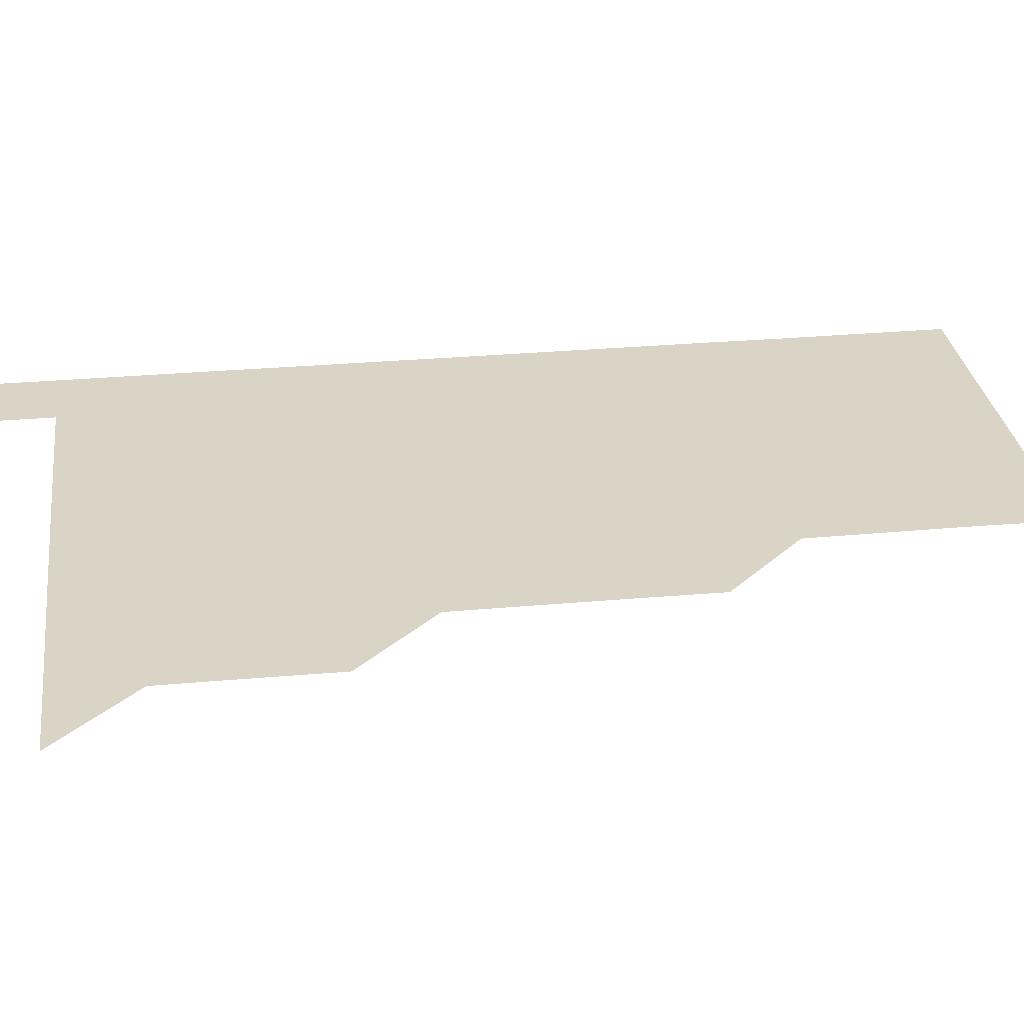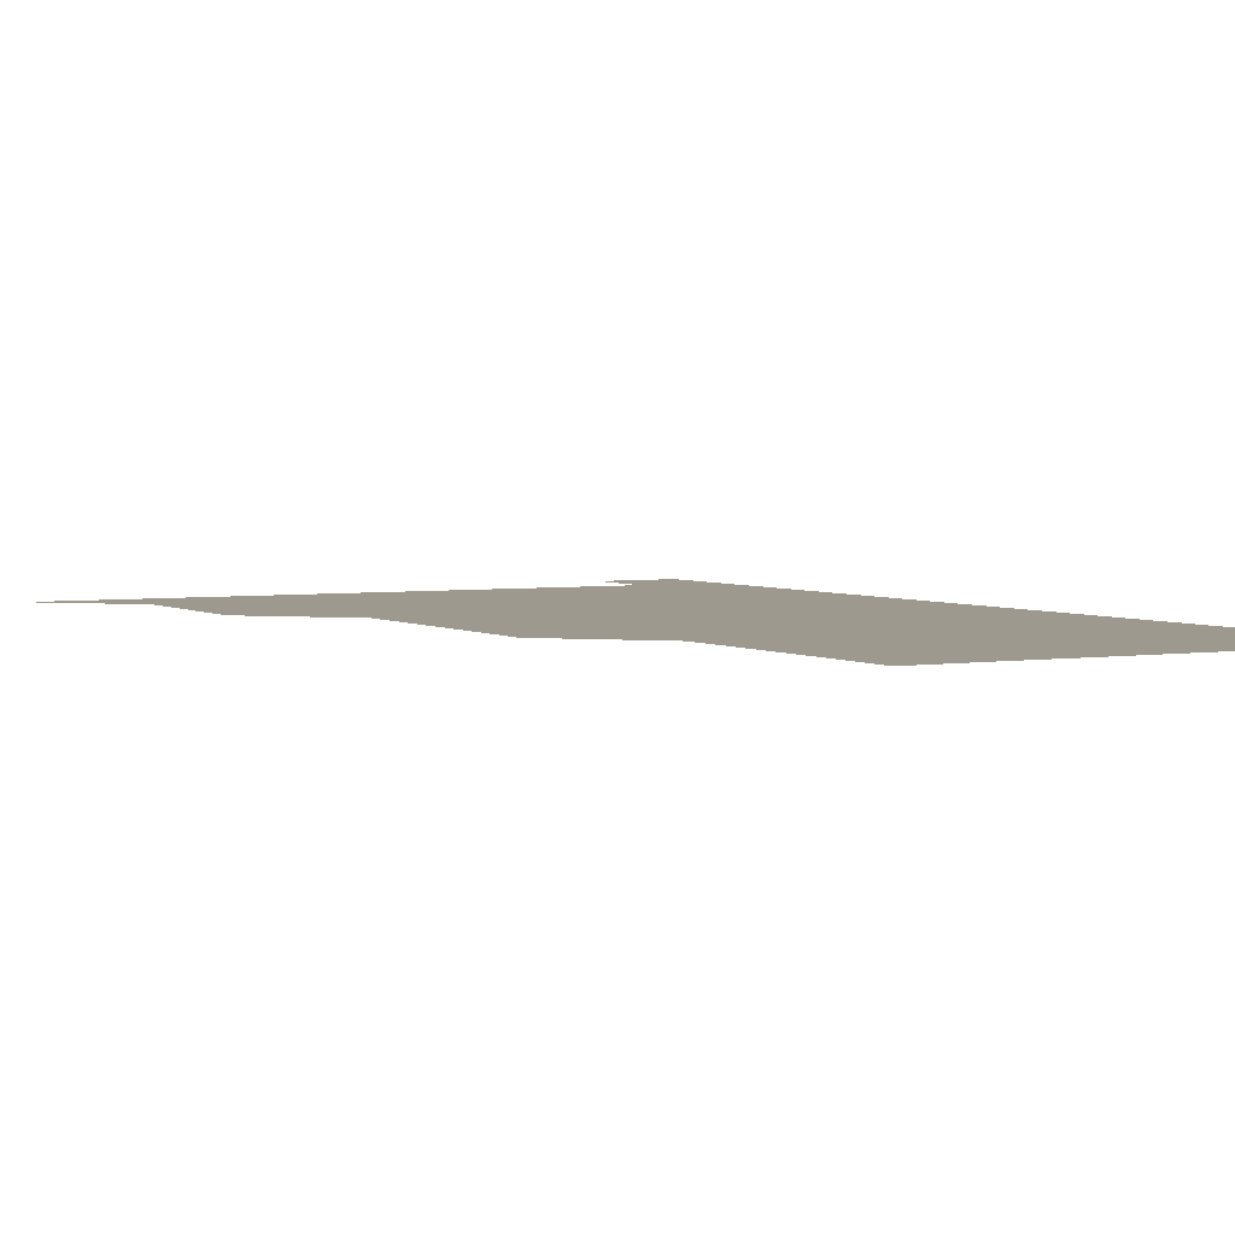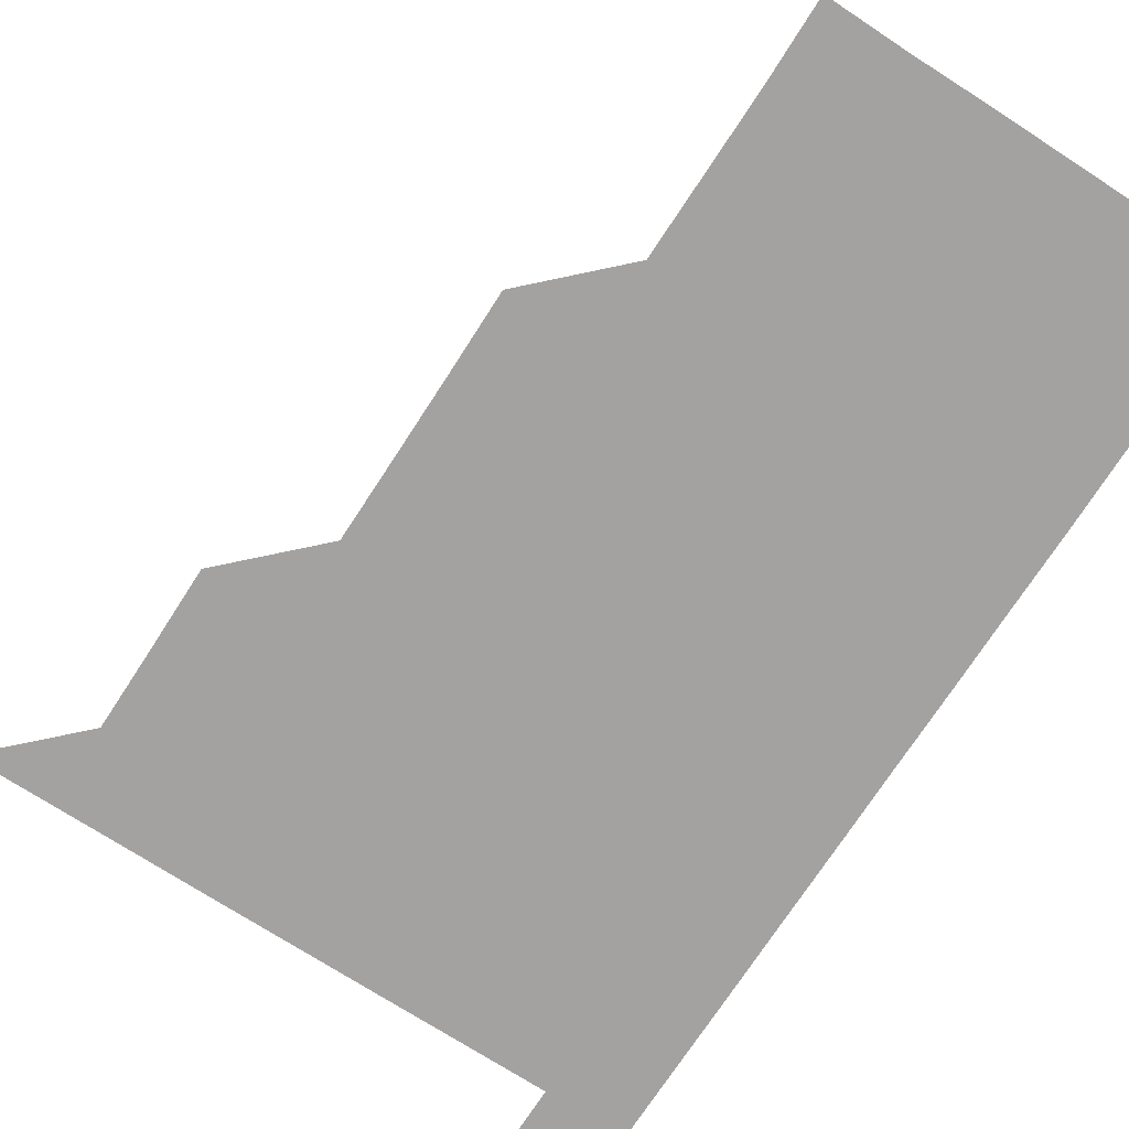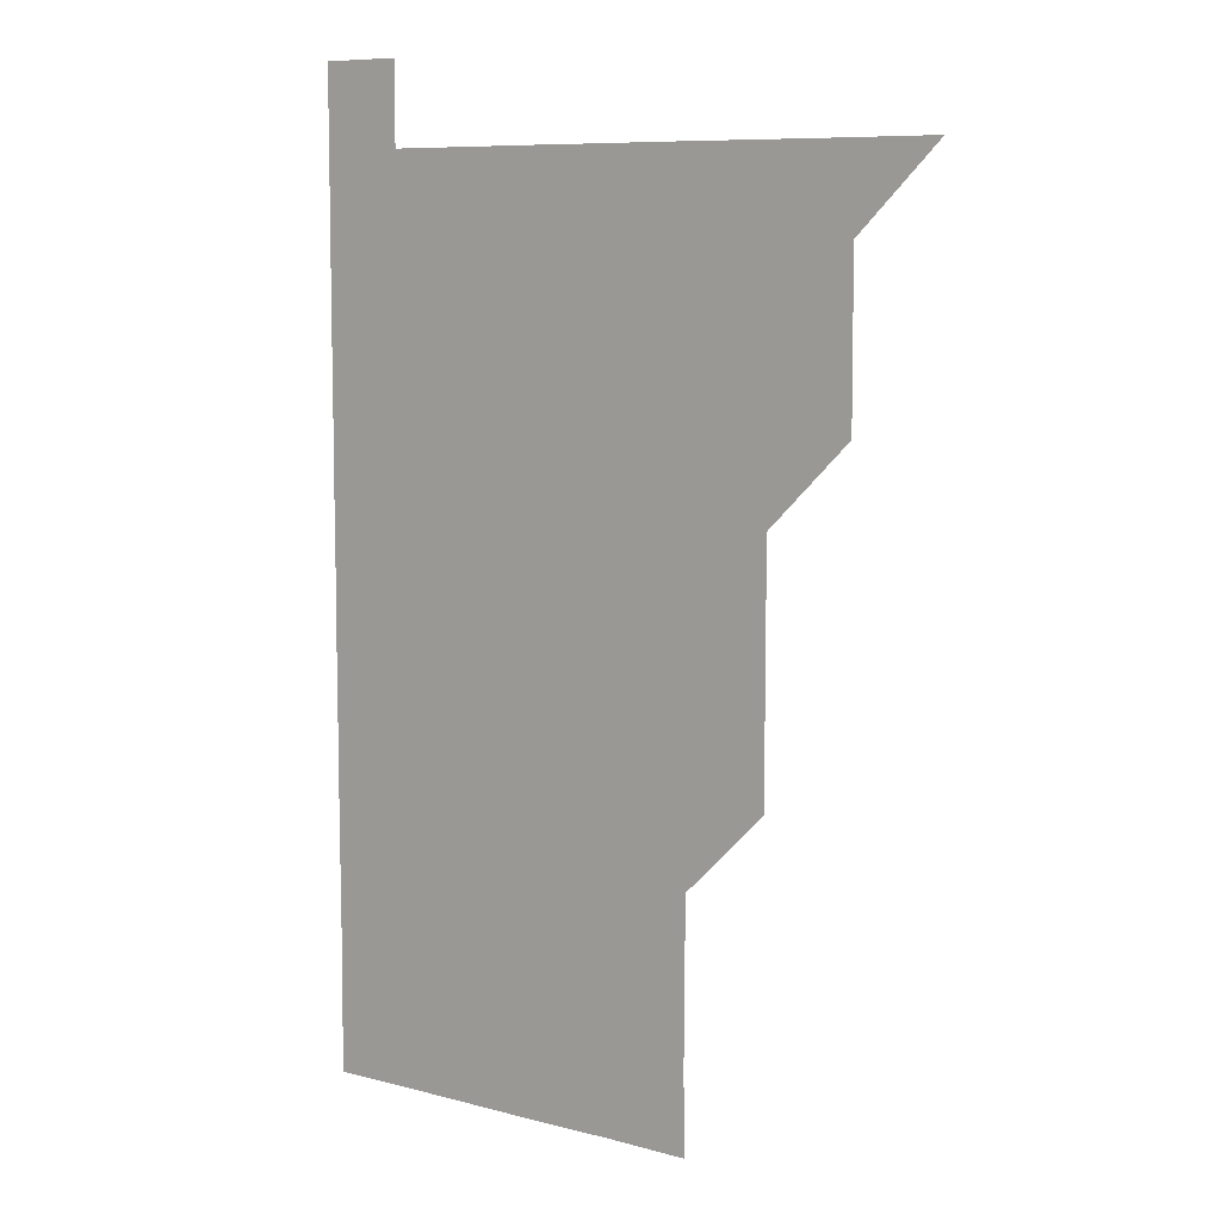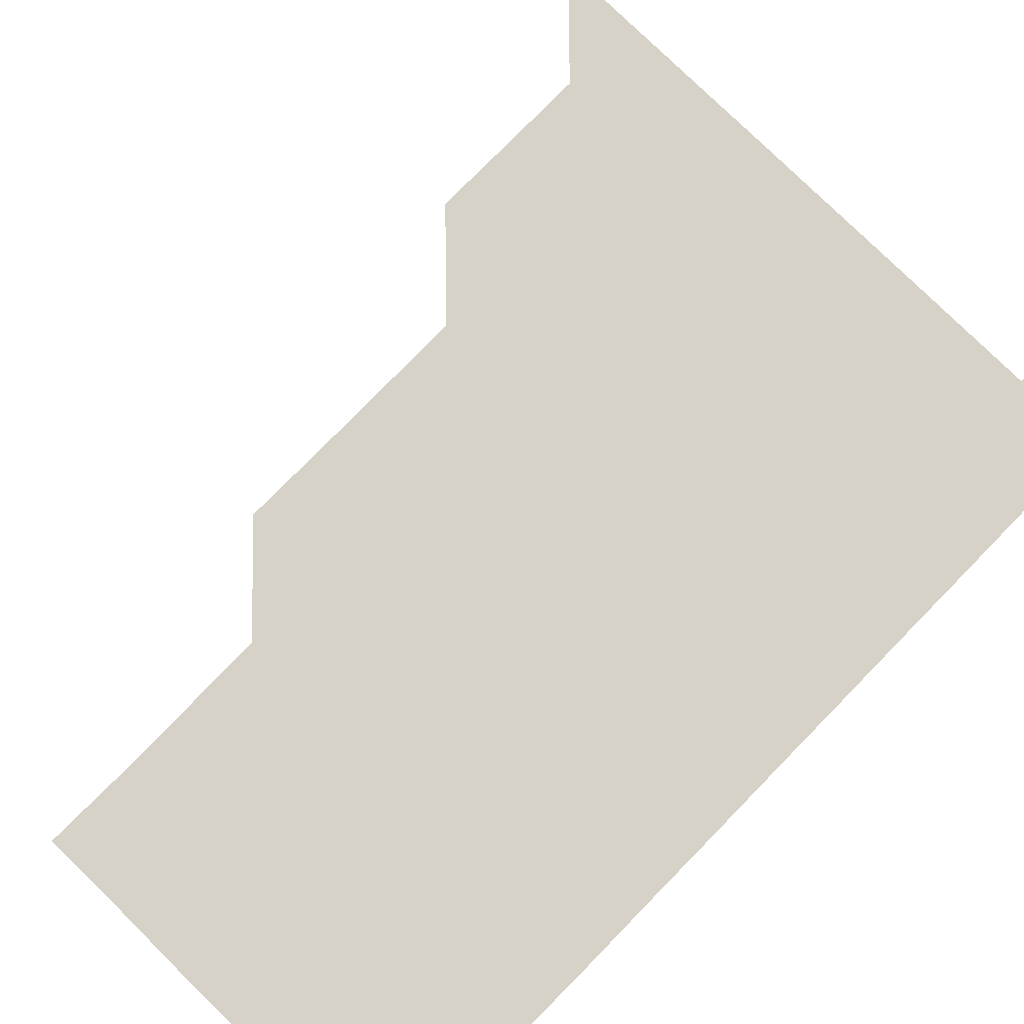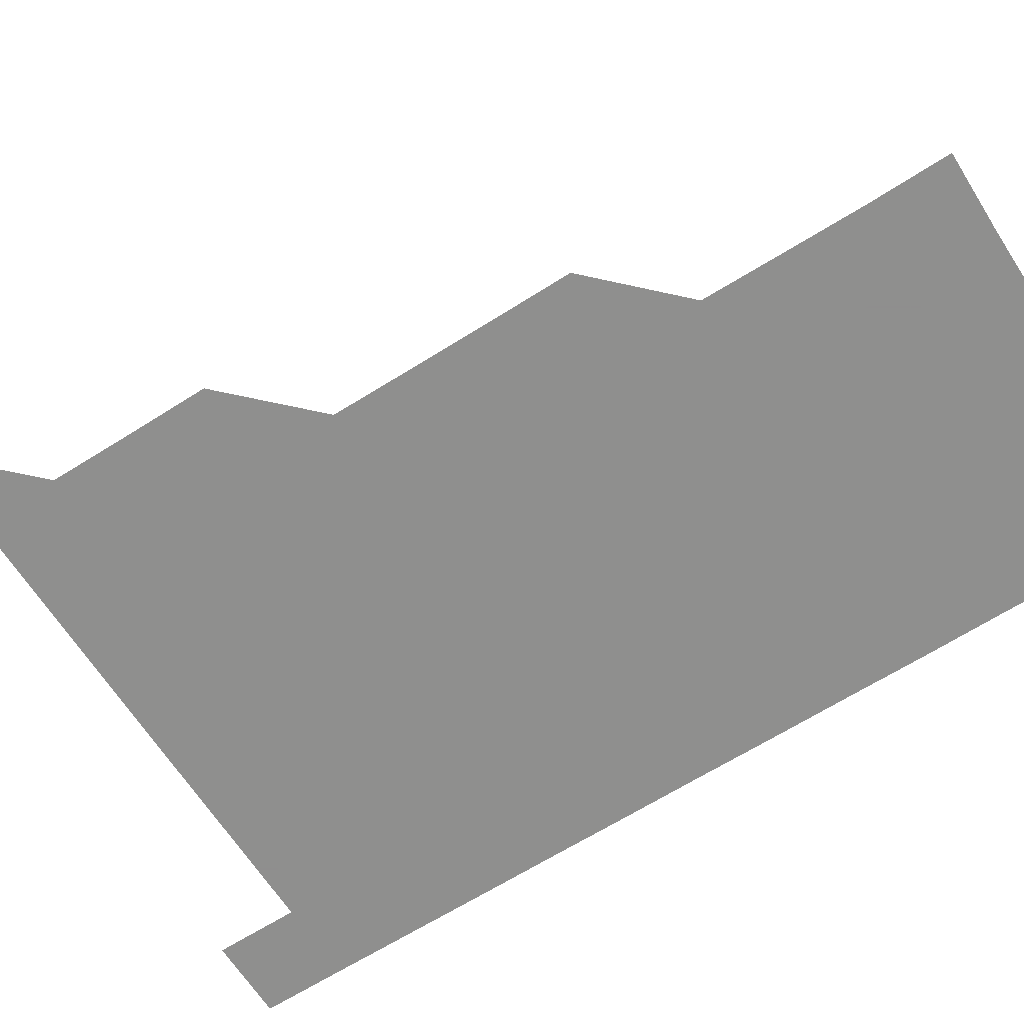
<metadata>
{"format":"obj","ext":"obj","renderer":"f3d","projection":"perspective","resolution":1024,"background":"white","views":[{"elev":28.9,"azim":-97.7,"up":"+Z"},{"elev":3.5,"azim":-28.5,"up":"+Z"},{"elev":-72.7,"azim":-32.9,"up":"+Z"},{"elev":8.4,"azim":-144.0,"up":"+Y"},{"elev":78.6,"azim":44.4,"up":"+Z"},{"elev":-65.1,"azim":-57.5,"up":"+Z"}]}
</metadata>
<code>
v 481 541 0
v 510.9 450.9 0
v 511 480.9 0
v 511 511 0
v 511 541 0
v 540.9 330.7 0
v 541 360.7 0
v 541 390.8 0
v 540.9 420.9 0
v 541 451 0
v 541.1 481.1 0
v 541 511 0
v 541 541 0
v 570.9 210.8 0
v 571.4 240.7 0
v 571.2 270.8 0
v 570.9 300.8 0
v 571.2 331.2 0
v 571.1 361.1 0
v 571.1 391.1 0
v 571.1 421.1 0
v 571.1 451.1 0
v 571.1 481 0
v 571.1 510.9 0
v 571 541 0
v 600.7 211.1 0
v 601.1 241.2 0
v 601 271.1 0
v 601 301.1 0
v 601.1 331.3 0
v 601 361.1 0
v 601.1 391.2 0
v 601 421 0
v 601 451 0
v 601 481 0
v 601 511 0
v 601 541 0
v 630.9 210.9 0
v 631 241.2 0
v 631 271.1 0
v 631 301.1 0
v 631 331.1 0
v 631 361.1 0
v 631 391 0
v 631 421.1 0
v 631 451.1 0
v 631 481 0
v 631 510.9 0
v 630.9 541 0
v 661.1 210.9 0
v 661 241.2 0
v 661 271.1 0
v 661 301.1 0
v 660.9 331.2 0
v 660.9 361.2 0
v 661 391.1 0
v 661 421.1 0
v 661 451 0
v 661 481.1 0
v 661 511 0
v 661 541 0
v 691.3 211 0
v 690.8 241.3 0
v 690.9 271.2 0
v 690.8 301.3 0
v 690.8 331.2 0
v 690.9 361.1 0
v 690.8 391.1 0
v 690.8 421.1 0
v 690.9 451.1 0
v 690.8 481.1 0
v 690.9 511 0
v 691 540.9 0
v 691 571 0
v 721.1 210.9 0
v 721.1 240.6 0
v 720.9 270.6 0
v 721.1 300.6 0
v 721 330.7 0
v 721.1 360.7 0
v 721 390.7 0
v 721.1 420.8 0
v 721 450.8 0
v 721.1 480.9 0
v 721 510.9 0
v 721 541 0
v 721 571 0
f 4 5 1
f 9 10 2
f 2 10 3
f 10 11 3
f 3 11 4
f 11 12 4
f 4 12 5
f 12 13 5
f 17 18 6
f 6 18 7
f 18 19 7
f 7 19 8
f 19 20 8
f 8 20 9
f 20 21 9
f 9 21 10
f 21 22 10
f 10 22 11
f 22 23 11
f 11 23 12
f 23 24 12
f 12 24 13
f 24 25 13
f 14 26 15
f 26 27 15
f 15 27 16
f 27 28 16
f 16 28 17
f 28 29 17
f 17 29 18
f 29 30 18
f 18 30 19
f 30 31 19
f 19 31 20
f 31 32 20
f 20 32 21
f 32 33 21
f 21 33 22
f 33 34 22
f 22 34 23
f 34 35 23
f 23 35 24
f 35 36 24
f 24 36 25
f 36 37 25
f 26 38 27
f 38 39 27
f 27 39 28
f 39 40 28
f 28 40 29
f 40 41 29
f 29 41 30
f 41 42 30
f 30 42 31
f 42 43 31
f 31 43 32
f 43 44 32
f 32 44 33
f 44 45 33
f 33 45 34
f 45 46 34
f 34 46 35
f 46 47 35
f 35 47 36
f 47 48 36
f 36 48 37
f 48 49 37
f 38 50 39
f 50 51 39
f 39 51 40
f 51 52 40
f 40 52 41
f 52 53 41
f 41 53 42
f 53 54 42
f 42 54 43
f 54 55 43
f 43 55 44
f 55 56 44
f 44 56 45
f 56 57 45
f 45 57 46
f 57 58 46
f 46 58 47
f 58 59 47
f 47 59 48
f 59 60 48
f 48 60 49
f 60 61 49
f 50 62 51
f 62 63 51
f 51 63 52
f 63 64 52
f 52 64 53
f 64 65 53
f 53 65 54
f 65 66 54
f 54 66 55
f 66 67 55
f 55 67 56
f 67 68 56
f 56 68 57
f 68 69 57
f 57 69 58
f 69 70 58
f 58 70 59
f 70 71 59
f 59 71 60
f 71 72 60
f 60 72 61
f 72 73 61
f 62 75 63
f 75 76 63
f 63 76 64
f 76 77 64
f 64 77 65
f 77 78 65
f 65 78 66
f 78 79 66
f 66 79 67
f 79 80 67
f 67 80 68
f 80 81 68
f 68 81 69
f 81 82 69
f 69 82 70
f 82 83 70
f 70 83 71
f 83 84 71
f 71 84 72
f 84 85 72
f 72 85 73
f 85 86 73
f 73 86 74
f 86 87 74

</code>
